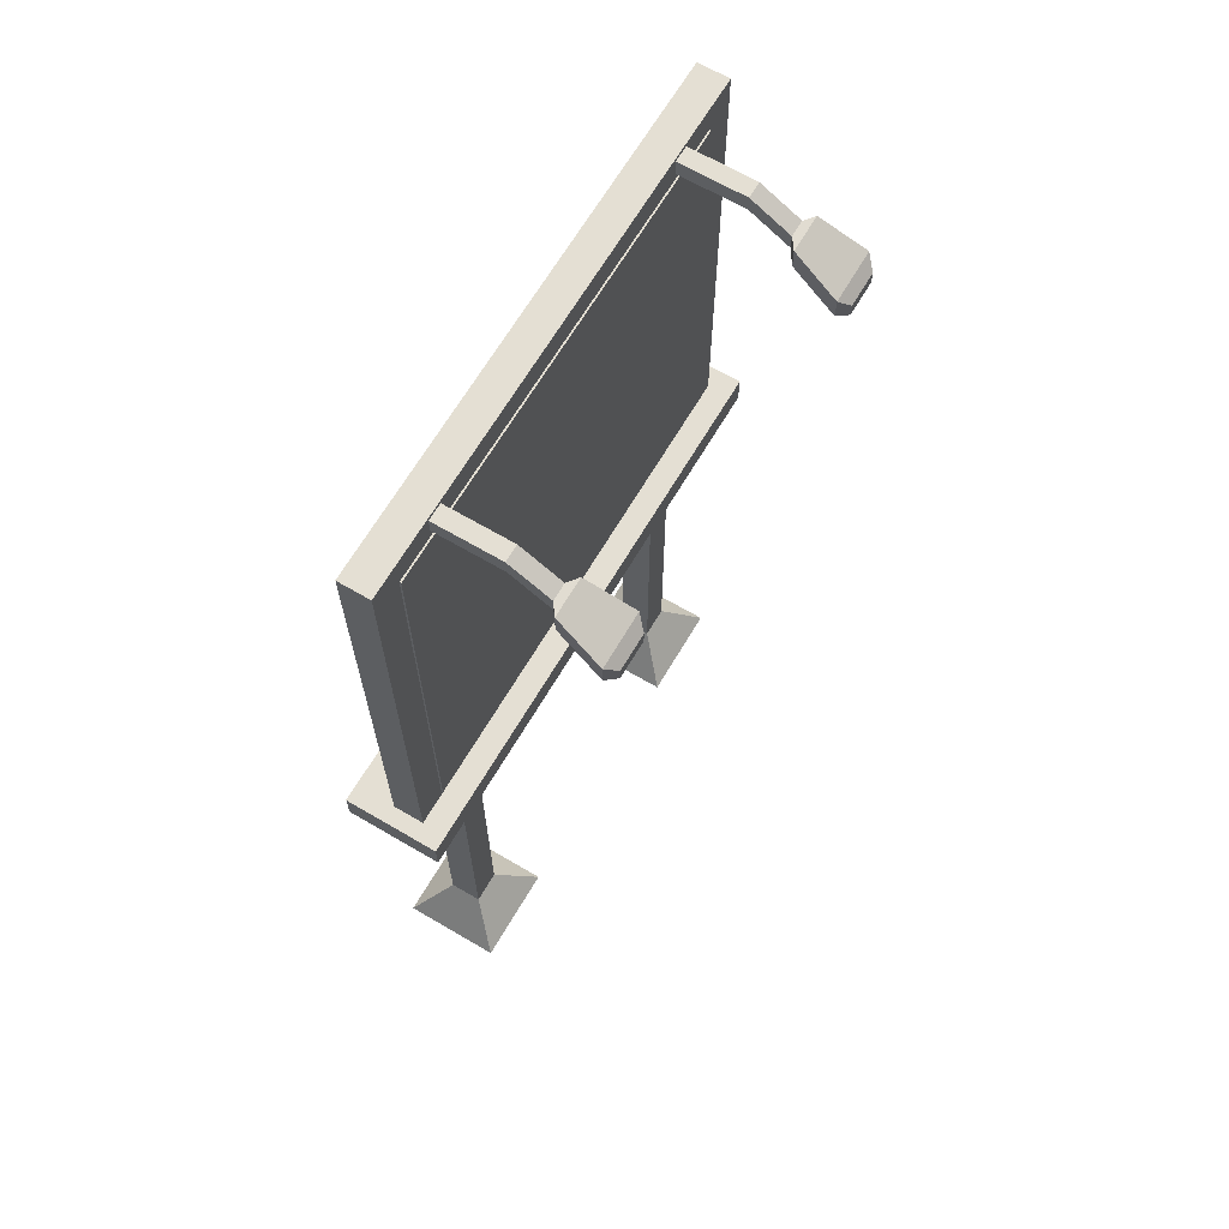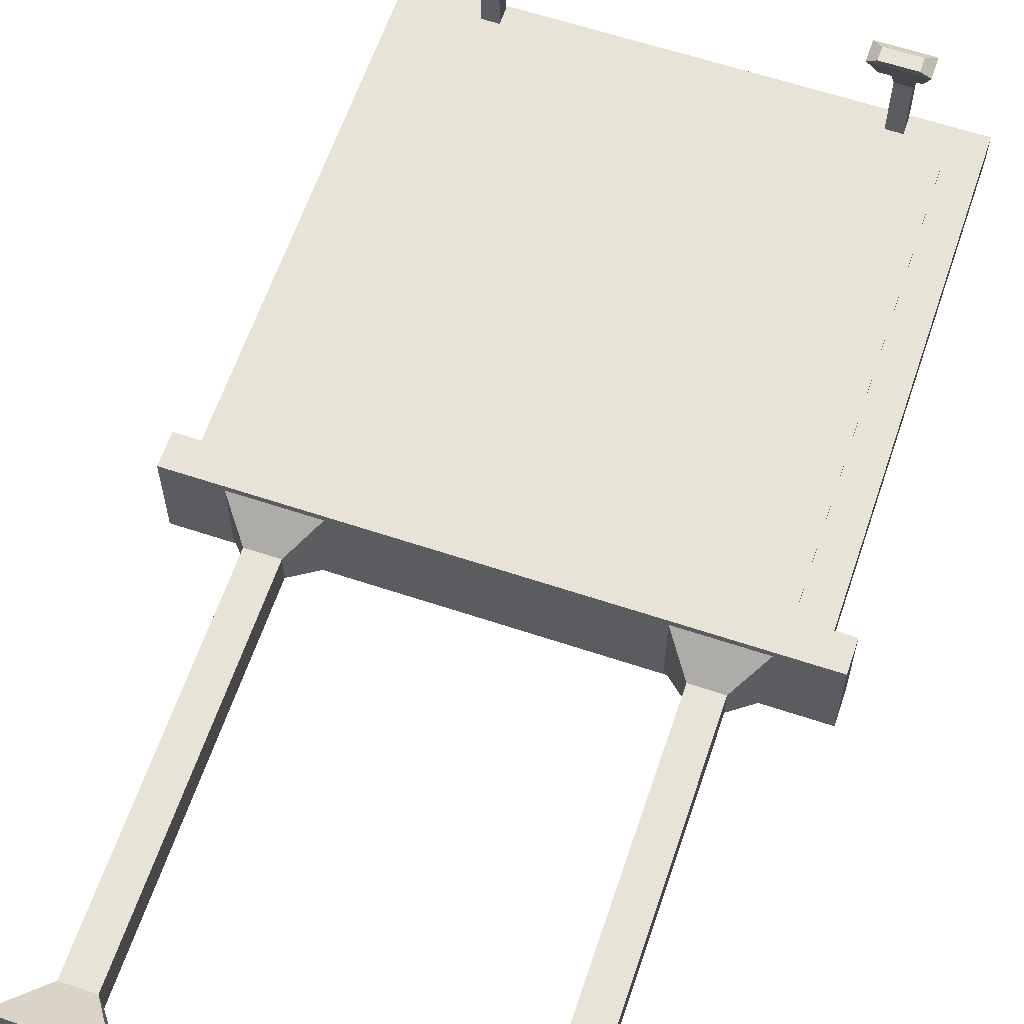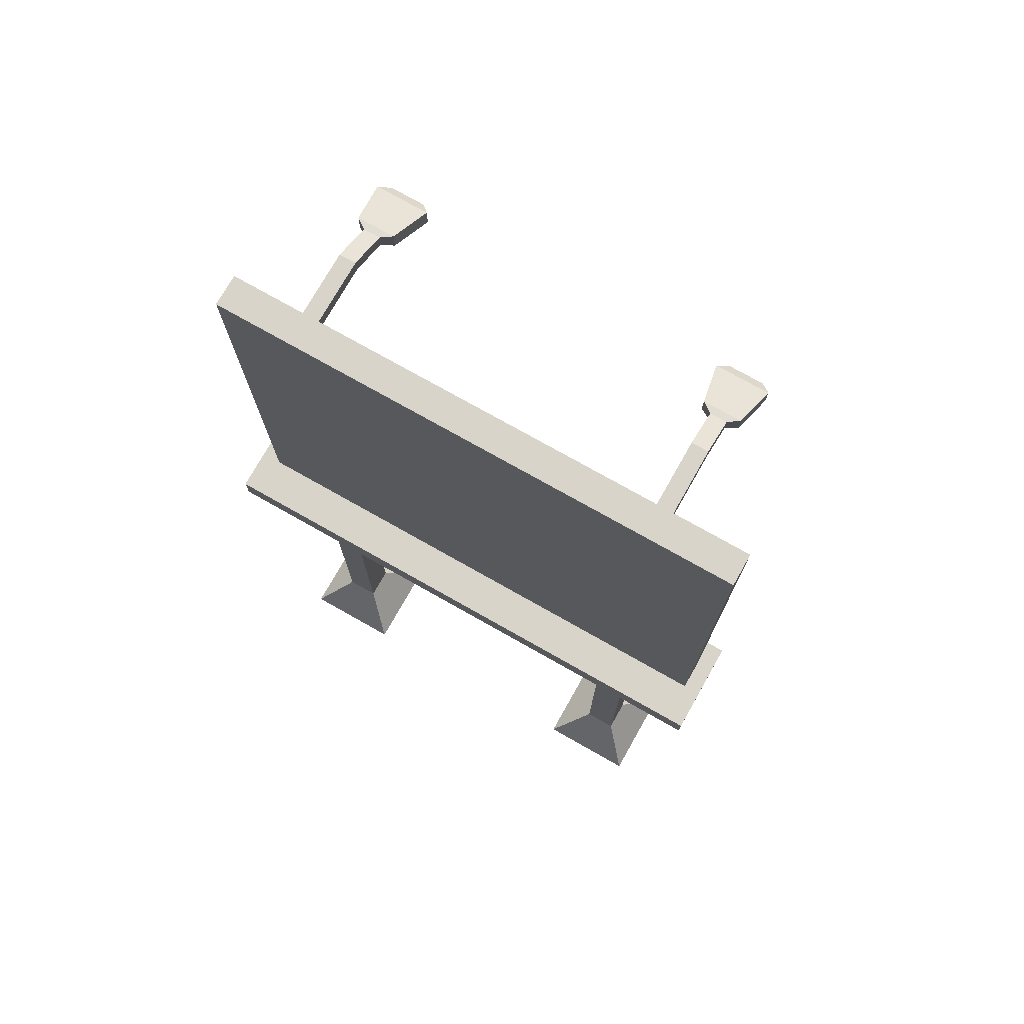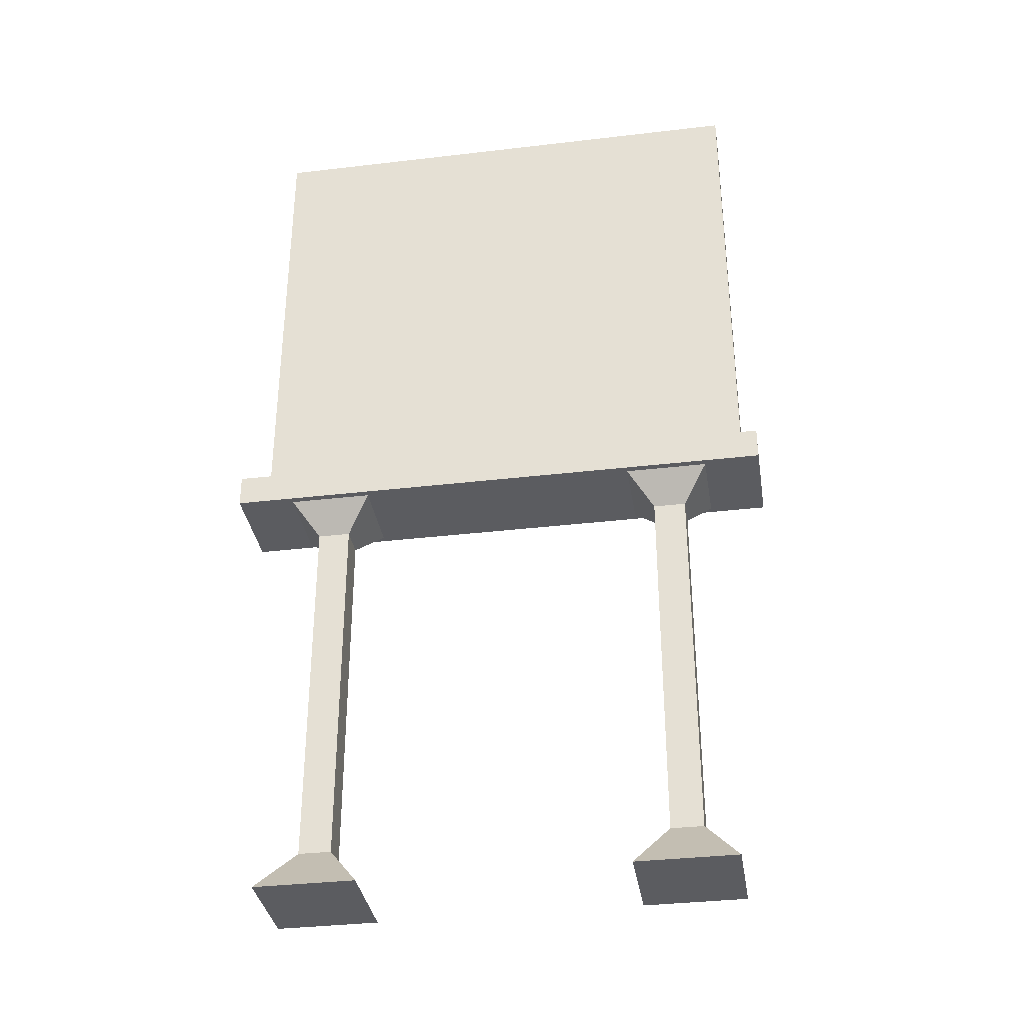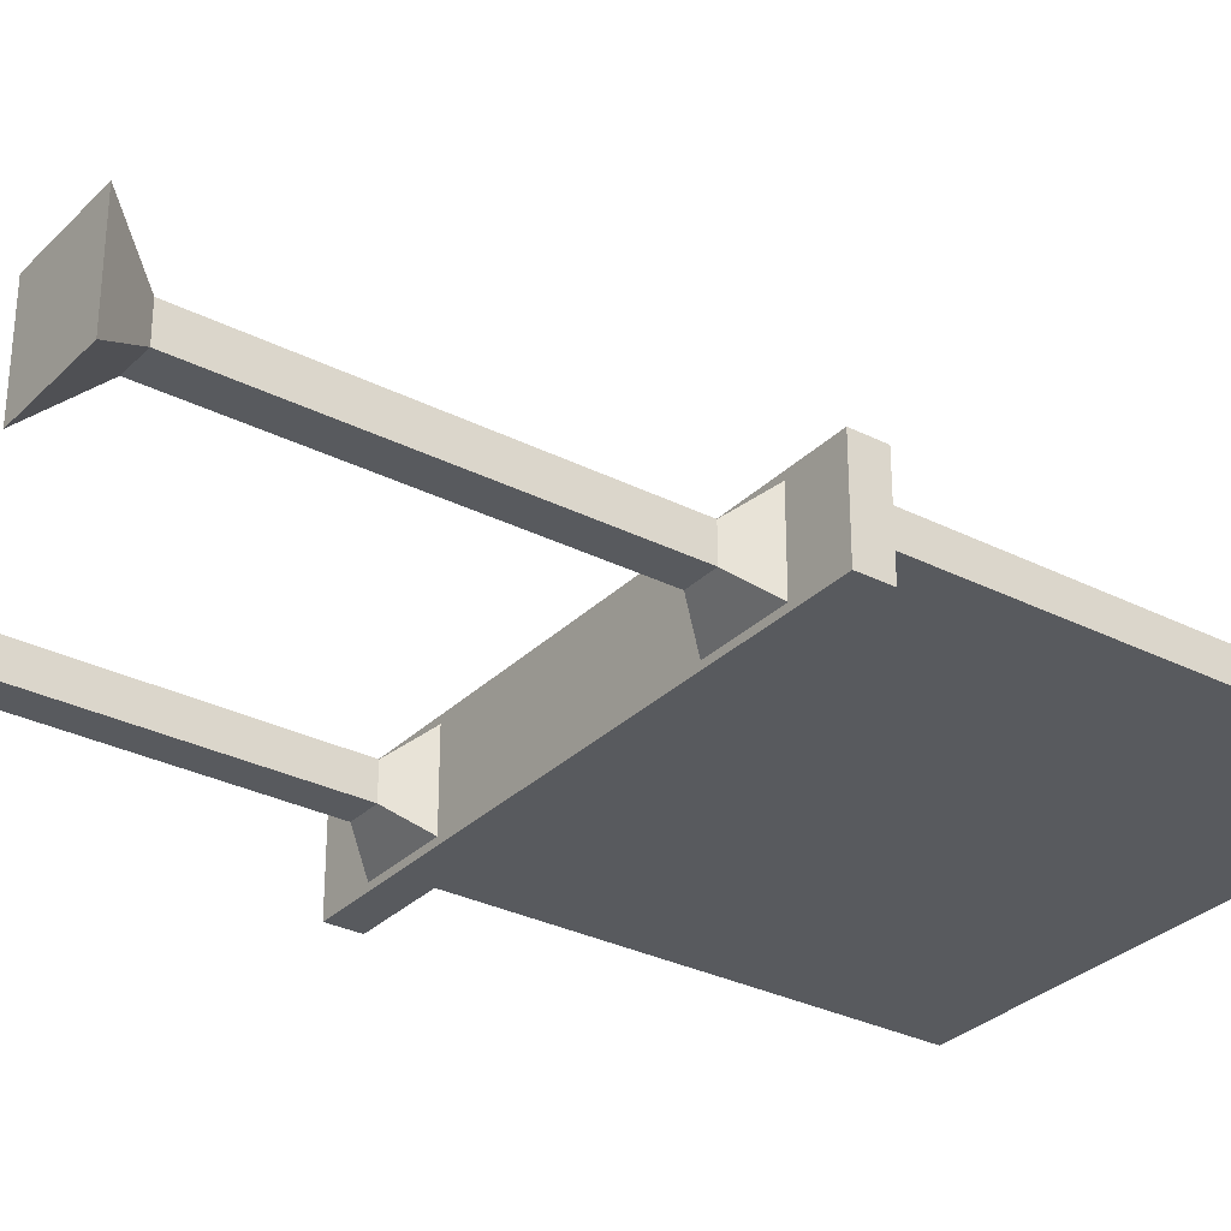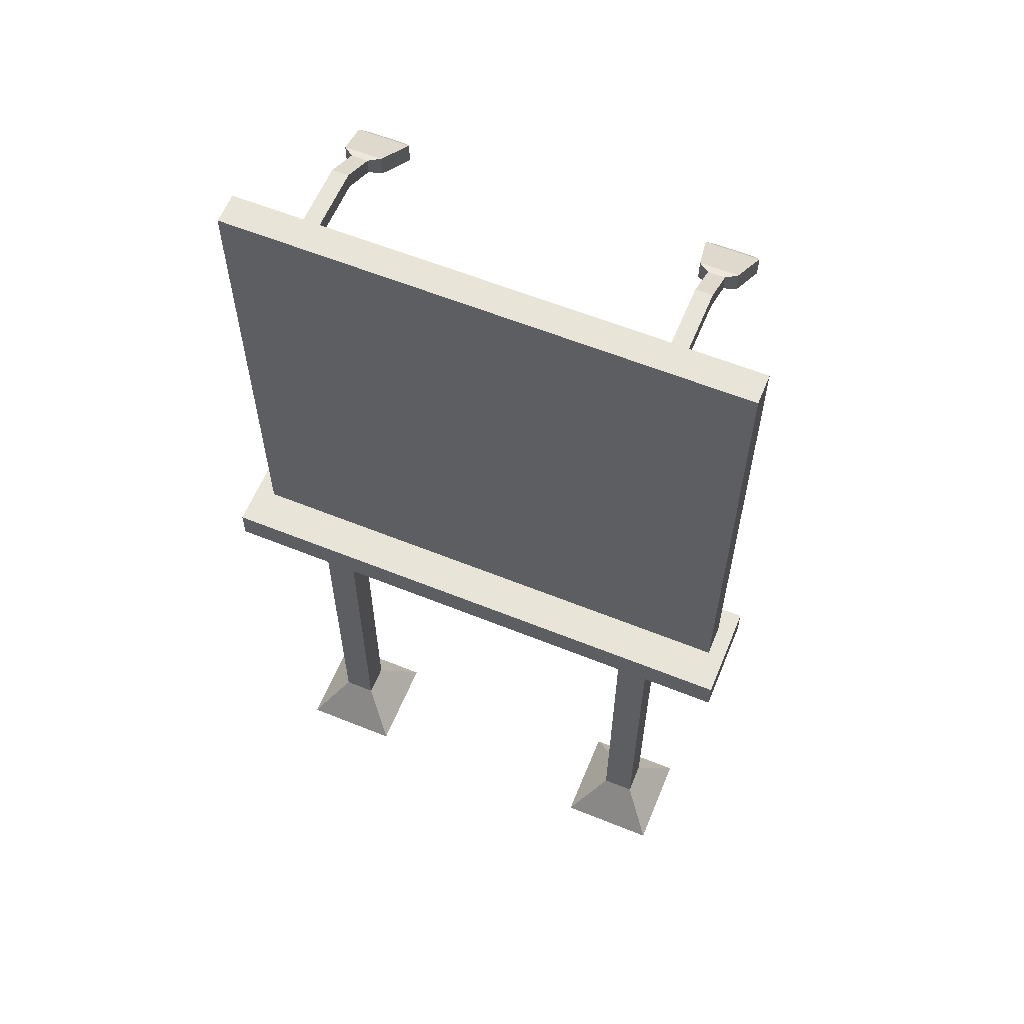
<metadata>
{"format":"obj","ext":"obj","renderer":"f3d","projection":"perspective","resolution":1024,"background":"white","views":[{"elev":66.5,"azim":-59.5,"up":"+Y"},{"elev":62.1,"azim":18.7,"up":"+Z"},{"elev":75.0,"azim":-150.5,"up":"+Y"},{"elev":-34.8,"azim":-171.0,"up":"+Y"},{"elev":-30.7,"azim":54.0,"up":"+Z"},{"elev":60.3,"azim":-157.6,"up":"+Y"}]}
</metadata>
<code>
v -0.7553 1.412 -0.1337
v -0.7553 1.412 -0.2229
v -0.7553 -0.0374 -0.2229
v -0.7553 -0.0374 -0.1337
v 0.7474 1.412 -0.2229
v 0.7474 -0.0374 -0.2229
v 0.7474 1.412 -0.1337
v 0.7474 -0.0374 -0.1337
v -0.6627 1.328 -0.129
v -0.6627 1.328 -0.2182
v -0.6627 0.0005 -0.2182
v -0.6627 0.0005 -0.129
v 0.6548 1.328 -0.2182
v 0.6548 0.0005 -0.2182
v 0.6548 1.328 -0.129
v 0.6548 0.0005 -0.129
v 0.4733 -1.276 -0.1554
v 0.4733 -1.276 -0.2487
v 0.3754 -1.412 -0.3466
v 0.3754 -1.412 -0.0575
v 0.5666 -1.276 -0.2487
v 0.6646 -1.412 -0.3466
v 0.5666 -1.276 -0.1554
v 0.6646 -1.412 -0.0575
v 0.6513 -0.0981 -0.0707
v 0.6513 -0.0981 -0.3334
v 0.3886 -0.0981 -0.3334
v 0.3886 -0.0981 -0.0707
v 0.4733 -0.2021 -0.1554
v 0.5666 -0.2021 -0.1554
v 0.5666 -0.2021 -0.2487
v 0.4733 -0.2021 -0.2487
v 0.8047 -0.0201 -0.0635
v 0.8047 -0.0201 -0.3405
v -0.8047 -0.0201 -0.3405
v -0.8047 -0.0201 -0.0635
v 0.8047 -0.1134 -0.3405
v -0.8047 -0.1134 -0.3405
v 0.8047 -0.1134 -0.0635
v -0.8047 -0.1134 -0.0635
v -0.571 -1.276 -0.1554
v -0.571 -1.276 -0.2487
v -0.6689 -1.412 -0.3466
v -0.6689 -1.412 -0.0575
v -0.4777 -1.276 -0.2487
v -0.3797 -1.412 -0.3466
v -0.4777 -1.276 -0.1554
v -0.3797 -1.412 -0.0575
v -0.3929 -0.0981 -0.0707
v -0.3929 -0.0981 -0.3334
v -0.6557 -0.0981 -0.3334
v -0.6557 -0.0981 -0.0707
v -0.571 -0.2021 -0.1554
v -0.4777 -0.2021 -0.1554
v -0.4777 -0.2021 -0.2487
v -0.571 -0.2021 -0.2487
v -0.4906 1.354 0.0545
v -0.4906 1.354 -0.2107
v -0.4906 1.401 -0.2107
v -0.4906 1.401 0.0545
v -0.5383 1.354 -0.2107
v -0.5383 1.401 -0.2107
v -0.5383 1.354 0.0545
v -0.5383 1.401 0.0545
v -0.5383 1.335 0.1684
v -0.4906 1.335 0.1684
v -0.5683 1.332 0.1903
v -0.4607 1.332 0.1903
v -0.4906 1.287 0.1684
v -0.5383 1.287 0.1684
v -0.5915 1.256 0.319
v -0.4375 1.256 0.319
v -0.4607 1.269 0.1903
v -0.5683 1.269 0.1903
v -0.5644 1.224 0.3466
v -0.4646 1.224 0.3466
v -0.4375 1.193 0.319
v -0.5915 1.193 0.319
v -0.5644 1.183 0.3466
v -0.4646 1.183 0.3466
v 0.5441 1.354 0.0545
v 0.5441 1.354 -0.2107
v 0.5441 1.401 -0.2107
v 0.5441 1.401 0.0545
v 0.4965 1.354 -0.2107
v 0.4965 1.401 -0.2107
v 0.4965 1.354 0.0545
v 0.4965 1.401 0.0545
v 0.4965 1.335 0.1684
v 0.5441 1.335 0.1684
v 0.4665 1.332 0.1903
v 0.5741 1.332 0.1903
v 0.5441 1.287 0.1684
v 0.4965 1.287 0.1684
v 0.4433 1.256 0.319
v 0.5973 1.256 0.319
v 0.5741 1.269 0.1903
v 0.4665 1.269 0.1903
v 0.4704 1.224 0.3466
v 0.5702 1.224 0.3466
v 0.5973 1.193 0.319
v 0.4433 1.193 0.319
v 0.4704 1.183 0.3466
v 0.5702 1.183 0.3466
f 2 4 1
f 5 3 2
f 7 6 5
f 7 4 8
f 3 8 4
f 5 1 7
f 10 12 9
f 13 11 10
f 15 14 13
f 9 16 15
f 11 16 12
f 13 9 15
f 18 20 17
f 21 19 18
f 21 24 22
f 17 24 23
f 19 24 20
f 26 28 25
f 25 29 30
f 29 23 30
f 26 30 31
f 30 21 31
f 26 32 27
f 31 18 32
f 27 29 28
f 29 18 17
f 34 36 33
f 37 35 34
f 39 38 37
f 33 40 39
f 35 40 36
f 37 33 39
f 42 44 41
f 45 43 42
f 45 48 46
f 47 44 48
f 43 48 44
f 50 52 49
f 52 54 49
f 53 47 54
f 50 54 55
f 54 45 55
f 51 55 56
f 55 42 56
f 51 53 52
f 53 42 41
f 61 59 58
f 64 66 60
f 59 64 60
f 61 57 63
f 65 68 66
f 57 70 63
f 68 71 72
f 69 74 70
f 70 67 65
f 69 68 73
f 71 76 72
f 73 78 74
f 74 71 67
f 73 72 77
f 80 75 79
f 78 80 79
f 78 75 71
f 77 76 80
f 85 83 82
f 88 90 84
f 83 88 84
f 85 81 87
f 89 92 90
f 81 94 87
f 92 95 96
f 93 98 94
f 94 91 89
f 93 92 97
f 95 100 96
f 97 102 98
f 98 95 91
f 97 96 101
f 104 99 103
f 102 104 103
f 102 99 95
f 101 100 104
f 2 3 4
f 5 6 3
f 7 8 6
f 7 1 4
f 3 6 8
f 5 2 1
f 10 11 12
f 13 14 11
f 15 16 14
f 9 12 16
f 11 14 16
f 13 10 9
f 18 19 20
f 21 22 19
f 21 23 24
f 17 20 24
f 19 22 24
f 26 27 28
f 25 28 29
f 29 17 23
f 26 25 30
f 30 23 21
f 26 31 32
f 31 21 18
f 27 32 29
f 29 32 18
f 34 35 36
f 37 38 35
f 39 40 38
f 33 36 40
f 35 38 40
f 37 34 33
f 42 43 44
f 45 46 43
f 45 47 48
f 47 41 44
f 43 46 48
f 50 51 52
f 52 53 54
f 53 41 47
f 50 49 54
f 54 47 45
f 51 50 55
f 55 45 42
f 51 56 53
f 53 56 42
f 61 62 59
f 64 65 66
f 59 62 64
f 61 58 57
f 65 67 68
f 57 69 70
f 68 67 71
f 69 73 74
f 70 74 67
f 69 66 68
f 71 75 76
f 73 77 78
f 74 78 71
f 73 68 72
f 80 76 75
f 78 77 80
f 78 79 75
f 77 72 76
f 85 86 83
f 88 89 90
f 83 86 88
f 85 82 81
f 89 91 92
f 81 93 94
f 92 91 95
f 93 97 98
f 94 98 91
f 93 90 92
f 95 99 100
f 97 101 102
f 98 102 95
f 97 92 96
f 104 100 99
f 102 101 104
f 102 103 99
f 101 96 100
f 58 60 57
f 61 64 62
f 63 65 64
f 57 66 69
f 82 84 81
f 85 88 86
f 87 89 88
f 81 90 93
f 58 59 60
f 61 63 64
f 63 70 65
f 57 60 66
f 82 83 84
f 85 87 88
f 87 94 89
f 81 84 90

</code>
